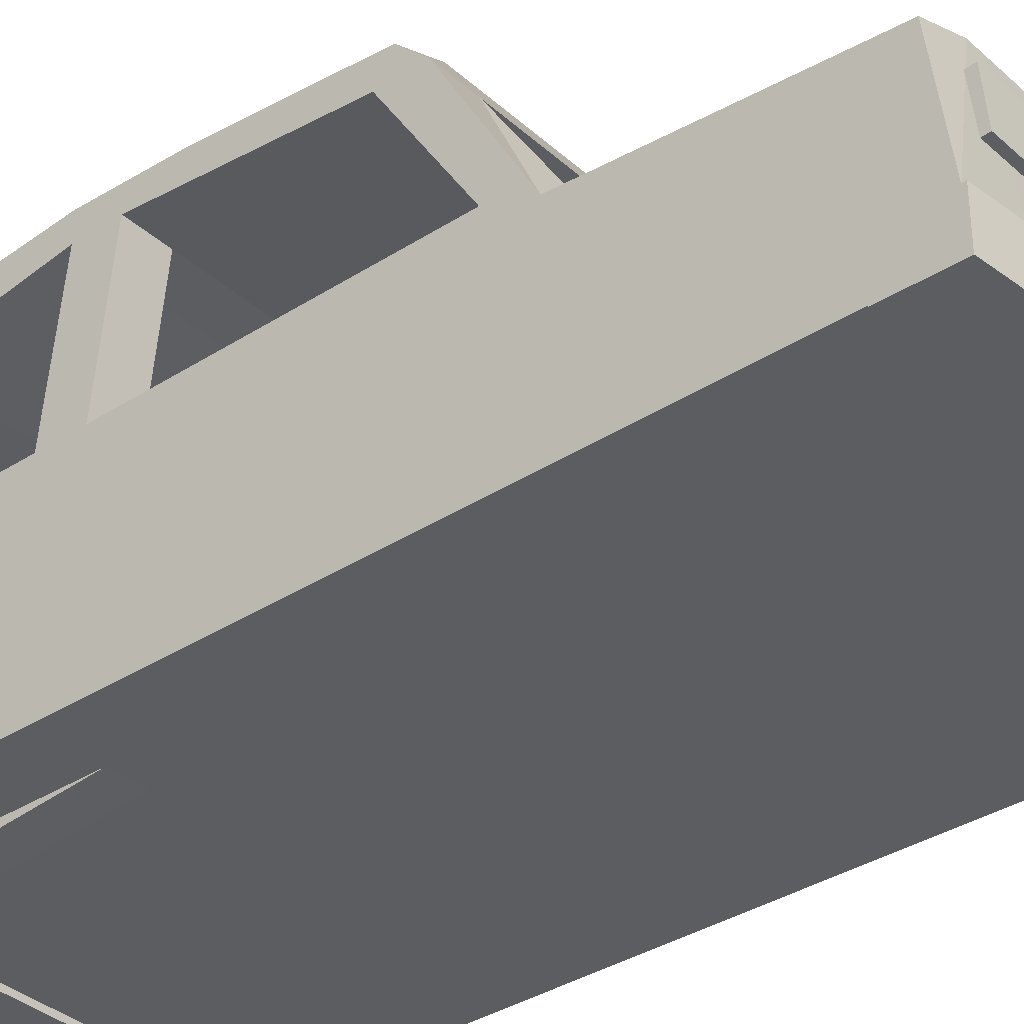
<metadata>
{"format":"obj","ext":"obj","renderer":"f3d","projection":"perspective","resolution":1024,"background":"white","views":[{"elev":-35.5,"azim":130.4,"up":"+Z"}]}
</metadata>
<code>
v -1.231 1.128 0.125
v -1.231 2.586 -0.125
v -1.231 2.621 0.125
v -1.231 1.128 -0.125
v -1.231 0.878 0.125
v -1.231 0.878 -0.125
v -1.231 -0.8693 0.125
v -1.231 -0.8693 -0.125
v -1.231 -1.119 0.125
v -1.231 -1.119 -0.125
v -1.231 -2.371 0.125
v -1.231 -2.26 1.006
v -1.231 -1.119 1.006
v -1.231 -2.371 -0.125
v -1.231 -2.621 0.125
v -1.231 -2.621 -0.125
v -1.231 0.878 1.006
v -1.231 -0.8693 1.006
v -1.231 -2.51 1.006
v -1.231 -2.103 1.756
v -1.231 -1.853 1.756
v -1.231 -1.026 1.876
v -1.231 -1.026 2.035
v -1.231 -1.468 1.998
v -1.231 -0.7756 1.876
v -1.231 -0.4589 2.012
v -1.231 0.4103 1.756
v -1.231 0.03806 1.963
v -1.231 0.6603 1.756
v -1.231 0.5028 1.915
v -1.231 1.128 0.9148
v -1.231 2.531 0.8045
v -1.231 -1.955 1.915
v 0.981 2.621 0.125
v 1.231 2.586 -0.125
v 1.231 2.621 0.125
v 0.981 2.586 -0.125
v -0.981 2.621 0.125
v -0.981 2.586 -0.125
v -1.231 2.621 0.125
v -1.231 2.586 -0.125
v 1.231 -2.371 0.125
v 1.231 -2.621 -0.125
v 1.231 -2.621 0.125
v 1.231 -2.371 -0.125
v 1.231 -1.119 0.125
v 1.231 -1.119 -0.125
v 1.231 -0.8693 0.125
v 1.231 -0.8693 -0.125
v 1.231 0.878 0.125
v 1.231 0.878 1.006
v 1.231 -0.8693 1.006
v 1.231 0.878 -0.125
v 1.231 1.128 0.125
v 1.231 1.128 -0.125
v 1.231 2.621 0.125
v 1.231 2.531 0.8045
v 1.231 1.128 0.9148
v 1.231 2.586 -0.125
v 1.231 -1.119 1.006
v 1.231 -2.26 1.006
v 1.231 -2.51 1.006
v 1.231 -1.853 1.756
v 1.231 -2.103 1.756
v 1.231 0.6603 1.756
v 1.231 -0.7756 1.876
v 1.231 -1.026 1.876
v 1.231 -1.026 2.035
v 1.231 -1.468 1.998
v 1.231 -1.955 1.915
v 1.231 -0.4589 2.012
v 1.231 0.4103 1.756
v 1.231 0.03806 1.963
v 1.231 0.5028 1.915
v -0.981 -2.621 0.125
v -1.231 -2.621 -0.125
v -1.231 -2.621 0.125
v -0.981 -2.621 -0.125
v 0.981 -2.621 0.125
v 0.981 -2.621 -0.125
v 1.231 -2.621 0.125
v 1.231 -2.621 -0.125
v 0.981 1.128 -0.125
v 1.231 2.586 -0.125
v 0.981 2.586 -0.125
v 1.231 1.128 -0.125
v 0.981 0.878 -0.125
v 1.231 0.878 -0.125
v 0.981 -0.8693 -0.125
v 1.231 -0.8693 -0.125
v 0.981 -1.119 -0.125
v 1.231 -1.119 -0.125
v 0.981 -2.371 -0.125
v 1.231 -2.371 -0.125
v 0.981 -2.621 -0.125
v 1.231 -2.621 -0.125
v -0.981 1.128 -0.125
v -0.981 2.586 -0.125
v -0.981 0.878 -0.125
v -0.981 -0.8693 -0.125
v -0.981 -2.621 -0.125
v -0.981 -2.371 -0.125
v -0.981 -1.119 -0.125
v -1.231 1.128 -0.125
v -1.231 2.586 -0.125
v -1.231 0.878 -0.125
v -1.231 -0.8693 -0.125
v -1.231 -2.621 -0.125
v -1.231 -2.371 -0.125
v -1.231 -1.119 -0.125
v 0.981 1.056 0.125
v 0.981 0.878 1.006
v 0.981 0.878 0.125
v 0.981 1.128 1.006
v 0.981 -0.8693 1.006
v 0.981 -0.8693 0.125
v 0.981 -1.119 1.006
v 0.981 -1.119 0.125
v 0.981 -2.26 1.006
v 0.981 -2.172 0.125
v -0.981 1.056 0.125
v 0.981 1.128 1.006
v 0.981 1.056 0.125
v -0.981 1.128 1.006
v 0.981 -2.172 0.125
v -0.981 -2.26 1.006
v -0.981 -2.172 0.125
v 0.981 -2.26 1.006
v -0.981 -0.8693 0.125
v -0.981 0.878 1.006
v -0.981 0.878 0.125
v -0.981 -0.8693 1.006
v -0.981 -1.119 0.125
v -0.981 -1.119 1.006
v -0.981 -2.172 0.125
v -0.981 -2.26 1.006
v -0.981 1.128 1.006
v -0.981 1.056 0.125
v 0.981 0.878 0.125
v -0.981 1.056 0.125
v 0.981 1.056 0.125
v -0.981 0.878 0.125
v 0.981 -0.8693 0.125
v -0.981 -0.8693 0.125
v 0.981 -1.119 0.125
v -0.981 -1.119 0.125
v 0.981 -2.172 0.125
v -0.981 -2.172 0.125
v -0.981 1.128 1.006
v -1.231 2.531 0.8045
v -0.981 2.531 0.8956
v -1.231 1.128 0.9148
v 0.981 0.878 1.006
v 1.231 0.4103 1.756
v 1.231 0.878 1.006
v 0.981 0.4103 1.756
v -0.981 -0.8693 1.006
v -1.231 0.878 1.006
v -0.981 0.878 1.006
v -1.231 -0.8693 1.006
v 1.231 -0.8693 1.006
v 0.981 -0.7756 1.876
v 0.981 -0.8693 1.006
v 1.231 -0.7756 1.876
v -0.981 -2.26 1.006
v -1.231 -1.119 1.006
v -0.981 -1.119 1.006
v -1.231 -2.26 1.006
v 1.231 1.128 0.9148
v 0.981 2.531 0.8956
v 1.231 2.531 0.8045
v 0.981 1.128 1.006
v -0.981 -0.8693 1.006
v -1.231 -0.7756 1.876
v -1.231 -0.8693 1.006
v -0.981 -0.7756 1.876
v 1.231 -0.8693 1.006
v 0.981 0.878 1.006
v 1.231 0.878 1.006
v 0.981 -0.8693 1.006
v -0.981 0.878 1.006
v -0.981 0.6603 1.756
v -0.981 1.128 1.006
v -0.981 0.4103 1.756
v 1.231 -2.26 1.006
v 0.981 -1.119 1.006
v 1.231 -1.119 1.006
v 0.981 -2.26 1.006
v 0.981 1.128 1.006
v -0.981 2.531 0.8956
v 0.981 2.531 0.8956
v -0.981 1.128 1.006
v 0.981 -2.51 1.006
v -0.981 -2.26 1.006
v 0.981 -2.26 1.006
v -0.981 -2.51 1.006
v 0.981 2.621 0.125
v -0.981 2.531 0.8956
v -0.981 2.621 0.125
v 0.981 2.531 0.8956
v -1.231 2.531 0.8045
v -1.231 2.621 0.125
v 1.231 2.621 0.125
v -1.231 -2.621 0.125
v -0.981 -2.51 1.006
v -0.981 -2.621 0.125
v -1.231 -2.51 1.006
v 0.981 -2.51 1.006
v 0.981 -2.621 0.125
v 1.231 -2.51 1.006
v 1.231 -2.621 0.125
v 1.231 2.621 0.125
v 1.231 2.531 0.8045
v 0.981 2.531 0.8956
v -1.231 -2.103 1.756
v -0.981 -1.955 2.006
v -0.981 -2.103 1.756
v -1.231 -2.51 1.006
v -0.981 -2.51 1.006
v 0.981 -1.955 2.006
v 0.981 -2.103 1.756
v 0.981 -2.51 1.006
v 1.231 -2.103 1.756
v 1.231 -2.51 1.006
v -1.231 -2.103 1.756
v -1.231 -1.955 1.915
v -0.981 -1.955 2.006
v -0.981 0.5028 2.006
v 0.981 0.6603 1.756
v 0.981 0.5028 2.006
v -0.981 0.6603 1.756
v 1.231 0.6603 1.756
v -0.981 1.128 1.006
v -1.231 0.6603 1.756
v -0.981 0.6603 1.756
v -1.231 0.5028 1.915
v -1.231 0.6603 1.756
v -0.981 0.6603 1.756
v -0.981 0.5028 2.006
v -1.231 0.5028 1.915
v -1.231 0.878 1.006
v -0.981 0.4103 1.756
v -0.981 0.878 1.006
v -1.231 0.4103 1.756
v -0.981 -1.119 1.006
v -0.981 -0.7756 1.876
v -0.981 -0.8693 1.006
v -0.981 -1.026 1.876
v 0.981 -2.26 1.006
v 0.981 -2.103 1.756
v 0.981 -2.51 1.006
v 0.981 -1.853 1.756
v -1.231 -1.119 1.006
v -0.981 -1.026 1.876
v -0.981 -1.119 1.006
v -1.231 -1.026 1.876
v 0.981 1.128 1.006
v 0.981 0.4103 1.756
v 0.981 0.878 1.006
v 0.981 0.6603 1.756
v 0.981 -1.119 1.006
v 1.231 -1.026 1.876
v 1.231 -1.119 1.006
v 0.981 -1.026 1.876
v -0.981 -2.26 1.006
v -1.231 -1.853 1.756
v -1.231 -2.26 1.006
v -0.981 -1.853 1.756
v 1.231 -2.26 1.006
v 0.981 -1.853 1.756
v 0.981 -2.26 1.006
v 1.231 -1.853 1.756
v 1.231 1.128 0.9148
v 0.981 0.6603 1.756
v 0.981 1.128 1.006
v 1.231 1.128 0.9148
v 1.231 0.6603 1.756
v 0.981 0.6603 1.756
v 0.981 -0.8693 1.006
v 0.981 -1.026 1.876
v 0.981 -1.119 1.006
v 0.981 -0.7756 1.876
v -0.981 -2.51 1.006
v -0.981 -1.853 1.756
v -0.981 -2.26 1.006
v -0.981 -2.103 1.756
v -0.981 1.128 1.006
v -1.231 0.6603 1.756
v -1.231 1.128 0.9148
v -0.981 0.03806 2.054
v -1.231 0.5028 1.915
v -0.981 0.5028 2.006
v -1.231 0.03806 1.963
v -0.981 -0.4589 2.103
v -1.231 -0.4589 2.012
v -0.981 -1.955 2.006
v -1.231 -1.468 1.998
v -0.981 -1.468 2.089
v -1.231 -1.955 1.915
v -0.981 -1.026 2.126
v -1.231 -0.4589 2.012
v -0.981 -0.4589 2.103
v -1.231 -1.026 2.035
v 1.231 0.03806 1.963
v 0.981 0.5028 2.006
v 1.231 0.5028 1.915
v 0.981 0.03806 2.054
v 0.981 -0.4589 2.103
v 1.231 -0.4589 2.012
v 1.231 -1.955 1.915
v 0.981 -1.468 2.089
v 1.231 -1.468 1.998
v 0.981 -1.955 2.006
v 1.231 -1.026 2.035
v 0.981 -0.4589 2.103
v 1.231 -0.4589 2.012
v 0.981 -1.026 2.126
v 0.981 -2.103 1.756
v 1.231 -1.955 1.915
v 1.231 -2.103 1.756
v 0.981 -2.103 1.756
v 0.981 -1.955 2.006
v 1.231 -1.955 1.915
v -1.231 -1.468 1.998
v -0.981 -1.026 2.126
v -0.981 -1.468 2.089
v -1.231 -1.026 2.035
v 1.231 -1.853 1.756
v 0.981 -1.026 1.876
v 0.981 -1.853 1.756
v 1.231 -1.026 1.876
v -0.981 -1.026 1.876
v -0.981 -1.853 1.756
v -1.231 -1.853 1.756
v -1.231 -1.026 1.876
v 1.231 0.4103 1.756
v 0.981 -0.7756 1.876
v 1.231 -0.7756 1.876
v 0.981 0.4103 1.756
v -0.981 -0.7756 1.876
v -0.981 0.4103 1.756
v -1.231 0.4103 1.756
v -1.231 -0.7756 1.876
v 1.231 0.6603 1.756
v 1.231 0.5028 1.915
v 0.981 0.5028 2.006
v 1.231 -1.468 1.998
v 0.981 -1.026 2.126
v 1.231 -1.026 2.035
v 0.981 -1.468 2.089
v 0.981 -1.955 2.006
v -0.981 -1.468 2.089
v 0.981 -1.468 2.089
v -0.981 -1.955 2.006
v -0.981 -1.026 2.126
v 0.981 -1.468 2.089
v -0.981 -1.468 2.089
v 0.981 -1.026 2.126
v 0.981 -1.026 2.126
v -0.981 -0.4589 2.103
v 0.981 -0.4589 2.103
v -0.981 -1.026 2.126
v -0.981 -0.4589 2.103
v 0.981 0.03806 2.054
v 0.981 -0.4589 2.103
v -0.981 0.03806 2.054
v -0.981 0.5028 2.006
v 0.981 0.5028 2.006
v 0.981 -1.026 1.876
v -0.981 -0.7756 1.876
v -0.981 -1.026 1.876
v 0.981 -0.7756 1.876
v 0.981 0.4103 1.756
v -0.981 0.6603 1.756
v -0.981 0.4103 1.756
v 0.981 0.6603 1.756
v 0.981 -2.103 1.756
v -0.981 -1.853 1.756
v -0.981 -2.103 1.756
v 0.981 -1.853 1.756
v 0.4925 2.508 0.7097
v 0.4925 2.623 0.4412
v 0.4925 2.599 0.7177
v 0.4925 2.532 0.4333
v 0.4925 2.599 0.7177
v 1.048 2.623 0.4412
v 1.048 2.599 0.7177
v 0.4925 2.623 0.4412
v 1.048 2.599 0.7177
v 1.048 2.532 0.4333
v 1.048 2.508 0.7097
v 1.048 2.623 0.4412
v 0.4925 2.532 0.4333
v 1.048 2.623 0.4412
v 0.4925 2.623 0.4412
v 1.048 2.532 0.4333
v 1.048 2.508 0.7097
v 0.4925 2.599 0.7177
v 1.048 2.599 0.7177
v 0.4925 2.508 0.7097
v -0.4925 2.508 0.7097
v -0.4925 2.623 0.4412
v -0.4925 2.532 0.4333
v -0.4925 2.599 0.7177
v -0.4925 2.599 0.7177
v -1.048 2.623 0.4412
v -0.4925 2.623 0.4412
v -1.048 2.599 0.7177
v -1.048 2.599 0.7177
v -1.048 2.532 0.4333
v -1.048 2.623 0.4412
v -1.048 2.508 0.7097
v -0.4925 2.532 0.4333
v -1.048 2.623 0.4412
v -1.048 2.532 0.4333
v -0.4925 2.623 0.4412
v -1.048 2.508 0.7097
v -0.4925 2.599 0.7177
v -0.4925 2.508 0.7097
v -1.048 2.599 0.7177
v -1.113 -2.616 0.8767
v -1.113 -2.426 0.5476
v -1.113 -2.426 0.8767
v -1.113 -2.616 0.8767
v -1.113 -2.616 0.5476
v -1.113 -2.426 0.5476
v -0.7844 -2.426 0.8767
v -0.7844 -2.616 0.5476
v -0.7844 -2.616 0.8767
v -0.7844 -2.426 0.8767
v -0.7844 -2.426 0.5476
v -0.7844 -2.616 0.5476
v -0.7844 -2.616 0.8767
v -1.113 -2.616 0.5476
v -1.113 -2.616 0.8767
v -0.7844 -2.616 0.5476
v -1.113 -2.616 0.5476
v -0.7844 -2.426 0.5476
v -1.113 -2.426 0.5476
v -1.113 -2.616 0.5476
v -0.7844 -2.616 0.5476
v -0.7844 -2.426 0.5476
v -0.7844 -2.616 0.8767
v -1.113 -2.426 0.8767
v -0.7844 -2.426 0.8767
v -0.7844 -2.616 0.8767
v -1.113 -2.616 0.8767
v -1.113 -2.426 0.8767
v 1.113 -2.616 0.8767
v 1.113 -2.426 0.5476
v 1.113 -2.616 0.5476
v 1.113 -2.616 0.8767
v 1.113 -2.426 0.8767
v 1.113 -2.426 0.5476
v 0.7844 -2.426 0.8767
v 0.7844 -2.616 0.5476
v 0.7844 -2.426 0.5476
v 0.7844 -2.426 0.8767
v 0.7844 -2.616 0.8767
v 0.7844 -2.616 0.5476
v 0.7844 -2.616 0.8767
v 1.113 -2.616 0.5476
v 0.7844 -2.616 0.5476
v 1.113 -2.616 0.8767
v 1.113 -2.616 0.5476
v 0.7844 -2.426 0.5476
v 0.7844 -2.616 0.5476
v 1.113 -2.616 0.5476
v 1.113 -2.426 0.5476
v 0.7844 -2.426 0.5476
v 0.7844 -2.616 0.8767
v 1.113 -2.426 0.8767
v 1.113 -2.616 0.8767
v 0.7844 -2.616 0.8767
v 0.7844 -2.426 0.8767
v 1.113 -2.426 0.8767
v 0.695 -2.794 -0.07603
v 0.695 -0.7939 -0.1063
v 0.695 -0.7939 0.09106
v 0.695 -2.794 -0.2734
v 0.8924 -0.7939 0.09106
v 0.8924 -2.794 -0.2734
v 0.8924 -2.794 -0.07603
v 0.8924 -0.7939 -0.1063
v 0.8924 -2.794 -0.07603
v 0.695 -2.794 -0.2734
v 0.695 -2.794 -0.07603
v 0.8924 -2.794 -0.2734
v 0.695 -2.794 -0.2734
v 0.8924 -0.7939 -0.1063
v 0.695 -0.7939 -0.1063
v 0.8924 -2.794 -0.2734
v 0.8924 -2.794 -0.07603
v 0.695 -0.7939 0.09106
v 0.8924 -0.7939 0.09106
v 0.695 -2.794 -0.07603
v -1.261 2.309 0.1008
v -1.261 2.657 -0.1586
v -1.261 2.657 0.1008
v -1.261 2.309 -0.1586
v 0.5313 2.724 0.1008
v 1.261 2.657 -0.1586
v 1.261 2.657 0.1008
v 0.5313 2.724 -0.1586
v 1.261 2.657 0.1008
v 1.261 2.309 -0.1586
v 1.261 2.309 0.1008
v 1.261 2.657 -0.1586
v -0.5163 2.376 0.1008
v -1.261 2.309 -0.1586
v -1.261 2.309 0.1008
v -0.5163 2.376 -0.1586
v 0.5313 2.376 -0.1586
v 1.261 2.657 -0.1586
v 0.5313 2.724 -0.1586
v 1.261 2.309 -0.1586
v -0.5163 2.376 -0.1586
v -0.5163 2.724 -0.1586
v -1.261 2.309 -0.1586
v -1.261 2.657 -0.1586
v -0.5163 2.376 0.1008
v -1.261 2.657 0.1008
v -0.5163 2.724 0.1008
v -1.261 2.309 0.1008
v 0.5313 2.376 0.1008
v 0.5313 2.724 0.1008
v 1.261 2.309 0.1008
v 1.261 2.657 0.1008
v -1.261 2.657 0.1008
v -0.5163 2.724 -0.1586
v -0.5163 2.724 0.1008
v -1.261 2.657 -0.1586
v -0.5163 2.724 0.1008
v 0.5313 2.724 -0.1586
v 0.5313 2.724 0.1008
v -0.5163 2.724 -0.1586
v 1.261 2.309 0.1008
v 0.5313 2.376 -0.1586
v 0.5313 2.376 0.1008
v 1.261 2.309 -0.1586
v 0.5313 2.376 0.1008
v -0.5163 2.376 -0.1586
v -0.5163 2.376 0.1008
v 0.5313 2.376 -0.1586
v 1.261 -2.303 0.1008
v 1.261 -2.651 -0.1586
v 1.261 -2.651 0.1008
v 1.261 -2.303 -0.1586
v -0.5313 -2.718 0.1008
v -1.261 -2.651 -0.1586
v -1.261 -2.651 0.1008
v -0.5313 -2.718 -0.1586
v -1.261 -2.651 0.1008
v -1.261 -2.303 -0.1586
v -1.261 -2.303 0.1008
v -1.261 -2.651 -0.1586
v 0.5163 -2.37 0.1008
v 1.261 -2.303 -0.1586
v 1.261 -2.303 0.1008
v 0.5163 -2.37 -0.1586
v -0.5313 -2.37 -0.1586
v -1.261 -2.651 -0.1586
v -0.5313 -2.718 -0.1586
v -1.261 -2.303 -0.1586
v 0.5163 -2.37 -0.1586
v 0.5163 -2.718 -0.1586
v 1.261 -2.303 -0.1586
v 1.261 -2.651 -0.1586
v 0.5163 -2.37 0.1008
v 1.261 -2.651 0.1008
v 0.5163 -2.718 0.1008
v 1.261 -2.303 0.1008
v -0.5313 -2.37 0.1008
v -0.5313 -2.718 0.1008
v -1.261 -2.303 0.1008
v -1.261 -2.651 0.1008
v 1.261 -2.651 0.1008
v 0.5163 -2.718 -0.1586
v 0.5163 -2.718 0.1008
v 1.261 -2.651 -0.1586
v 0.5163 -2.718 0.1008
v -0.5313 -2.718 -0.1586
v -0.5313 -2.718 0.1008
v 0.5163 -2.718 -0.1586
v -1.261 -2.303 0.1008
v -0.5313 -2.37 -0.1586
v -0.5313 -2.37 0.1008
v -1.261 -2.303 -0.1586
v -0.5313 -2.37 0.1008
v 0.5163 -2.37 -0.1586
v 0.5163 -2.37 0.1008
v -0.5313 -2.37 -0.1586
g Model_0
f 3 2 1
f 2 4 1
f 1 4 5
f 4 6 5
f 5 6 7
f 6 8 7
f 7 8 9
f 8 10 9
f 9 10 11
f 11 12 9
f 12 13 9
f 9 13 7
f 10 14 11
f 11 14 15
f 14 16 15
f 5 17 1
f 13 18 7
f 7 18 5
f 18 17 5
f 15 19 11
f 19 12 11
f 19 20 12
f 20 21 12
f 13 22 18
f 22 21 23
f 21 24 23
f 22 25 18
f 22 23 25
f 23 26 25
f 25 26 27
f 26 28 27
f 27 28 29
f 28 30 29
f 17 27 31
f 27 29 31
f 17 31 1
f 1 31 3
f 31 32 3
f 20 33 21
f 33 24 21
f 36 35 34
f 35 37 34
f 34 37 38
f 37 39 38
f 38 39 40
f 39 41 40
f 44 43 42
f 43 45 42
f 42 45 46
f 45 47 46
f 46 47 48
f 47 49 48
f 48 49 50
f 50 51 48
f 51 52 48
f 48 52 46
f 49 53 50
f 50 53 54
f 53 55 54
f 54 55 56
f 56 57 54
f 57 58 54
f 54 58 50
f 58 51 50
f 55 59 56
f 52 60 46
f 46 60 42
f 60 61 42
f 42 61 44
f 61 62 44
f 61 63 62
f 63 64 62
f 58 65 51
f 52 66 60
f 66 67 60
f 63 67 68
f 69 63 68
f 63 69 64
f 69 70 64
f 66 71 67
f 71 68 67
f 66 72 71
f 65 72 51
f 72 73 71
f 65 74 72
f 74 73 72
f 77 76 75
f 76 78 75
f 75 78 79
f 78 80 79
f 79 80 81
f 80 82 81
f 85 84 83
f 84 86 83
f 83 86 87
f 86 88 87
f 87 88 89
f 88 90 89
f 89 90 91
f 90 92 91
f 91 92 93
f 92 94 93
f 93 94 95
f 94 96 95
f 85 83 97
f 98 85 97
f 97 83 99
f 83 87 99
f 99 87 100
f 87 89 100
f 93 95 101
f 102 93 101
f 91 93 102
f 100 89 103
f 89 91 103
f 103 91 102
f 98 97 104
f 105 98 104
f 104 97 106
f 97 99 106
f 106 99 107
f 99 100 107
f 102 101 108
f 109 102 108
f 103 102 109
f 107 100 110
f 100 103 110
f 110 103 109
f 113 112 111
f 112 114 111
f 115 112 113
f 116 115 113
f 117 115 116
f 118 117 116
f 119 117 118
f 120 119 118
f 123 122 121
f 122 124 121
f 127 126 125
f 126 128 125
f 131 130 129
f 130 132 129
f 129 132 133
f 132 134 133
f 133 134 135
f 134 136 135
f 137 130 131
f 138 137 131
f 141 140 139
f 140 142 139
f 139 142 143
f 142 144 143
f 143 144 145
f 144 146 145
f 145 146 147
f 146 148 147
f 151 150 149
f 150 152 149
f 155 154 153
f 154 156 153
f 159 158 157
f 158 160 157
f 163 162 161
f 162 164 161
f 167 166 165
f 166 168 165
f 171 170 169
f 170 172 169
f 175 174 173
f 174 176 173
f 179 178 177
f 178 180 177
f 183 182 181
f 182 184 181
f 187 186 185
f 186 188 185
f 191 190 189
f 190 192 189
f 195 194 193
f 194 196 193
f 199 198 197
f 198 200 197
f 201 198 199
f 202 201 199
f 197 200 203
f 206 205 204
f 205 207 204
f 208 205 206
f 209 208 206
f 210 208 209
f 211 210 209
f 214 213 212
f 217 216 215
f 217 215 218
f 219 217 218
f 220 216 217
f 221 220 217
f 223 221 222
f 224 223 222
f 227 226 225
f 230 229 228
f 229 231 228
f 229 230 232
f 234 231 233
f 237 236 235
f 240 239 238
f 243 242 241
f 242 244 241
f 247 246 245
f 246 248 245
f 251 250 249
f 250 252 249
f 255 254 253
f 254 256 253
f 259 258 257
f 258 260 257
f 263 262 261
f 262 264 261
f 267 266 265
f 266 268 265
f 271 270 269
f 270 272 269
f 275 274 273
f 278 277 276
f 281 280 279
f 280 282 279
f 285 284 283
f 284 286 283
f 289 288 287
f 292 291 290
f 291 293 290
f 294 290 293
f 295 294 293
f 298 297 296
f 297 299 296
f 302 301 300
f 301 303 300
f 306 305 304
f 305 307 304
f 307 308 304
f 308 309 304
f 312 311 310
f 311 313 310
f 316 315 314
f 315 317 314
f 320 319 318
f 323 322 321
f 326 325 324
f 325 327 324
f 330 329 328
f 329 331 328
f 329 330 332
f 330 333 332
f 332 333 334
f 335 332 334
f 338 337 336
f 337 339 336
f 339 337 340
f 341 339 340
f 341 340 342
f 340 343 342
f 346 345 344
f 349 348 347
f 348 350 347
f 353 352 351
f 352 354 351
f 357 356 355
f 356 358 355
f 361 360 359
f 360 362 359
f 365 364 363
f 364 366 363
f 367 366 364
f 368 367 364
f 371 370 369
f 370 372 369
f 375 374 373
f 374 376 373
f 379 378 377
f 378 380 377
f 383 382 381
f 382 384 381
f 387 386 385
f 386 388 385
f 391 390 389
f 390 392 389
f 395 394 393
f 394 396 393
f 399 398 397
f 398 400 397
f 403 402 401
f 402 404 401
f 407 406 405
f 406 408 405
f 411 410 409
f 410 412 409
f 415 414 413
f 414 416 413
f 419 418 417
f 418 420 417
f 423 422 421
f 426 425 424
f 429 428 427
f 432 431 430
f 435 434 433
f 434 436 433
f 439 438 437
f 442 441 440
f 445 444 443
f 448 447 446
f 451 450 449
f 454 453 452
f 457 456 455
f 460 459 458
f 463 462 461
f 462 464 461
f 467 466 465
f 470 469 468
f 473 472 471
f 476 475 474
f 479 478 477
f 478 480 477
f 483 482 481
f 482 484 481
f 487 486 485
f 486 488 485
f 491 490 489
f 490 492 489
f 495 494 493
f 494 496 493
f 499 498 497
f 498 500 497
f 503 502 501
f 502 504 501
f 507 506 505
f 506 508 505
f 511 510 509
f 510 512 509
f 515 514 513
f 514 516 513
f 515 513 517
f 518 515 517
f 518 517 519
f 520 518 519
f 523 522 521
f 522 524 521
f 523 521 525
f 526 523 525
f 526 525 527
f 528 526 527
f 531 530 529
f 530 532 529
f 535 534 533
f 534 536 533
f 539 538 537
f 538 540 537
f 543 542 541
f 542 544 541
f 547 546 545
f 546 548 545
f 551 550 549
f 550 552 549
f 555 554 553
f 554 556 553
f 559 558 557
f 558 560 557
f 563 562 561
f 562 564 561
f 563 561 565
f 566 563 565
f 566 565 567
f 568 566 567
f 571 570 569
f 570 572 569
f 571 569 573
f 574 571 573
f 574 573 575
f 576 574 575
f 579 578 577
f 578 580 577
f 583 582 581
f 582 584 581
f 587 586 585
f 586 588 585
f 591 590 589
f 590 592 589

</code>
